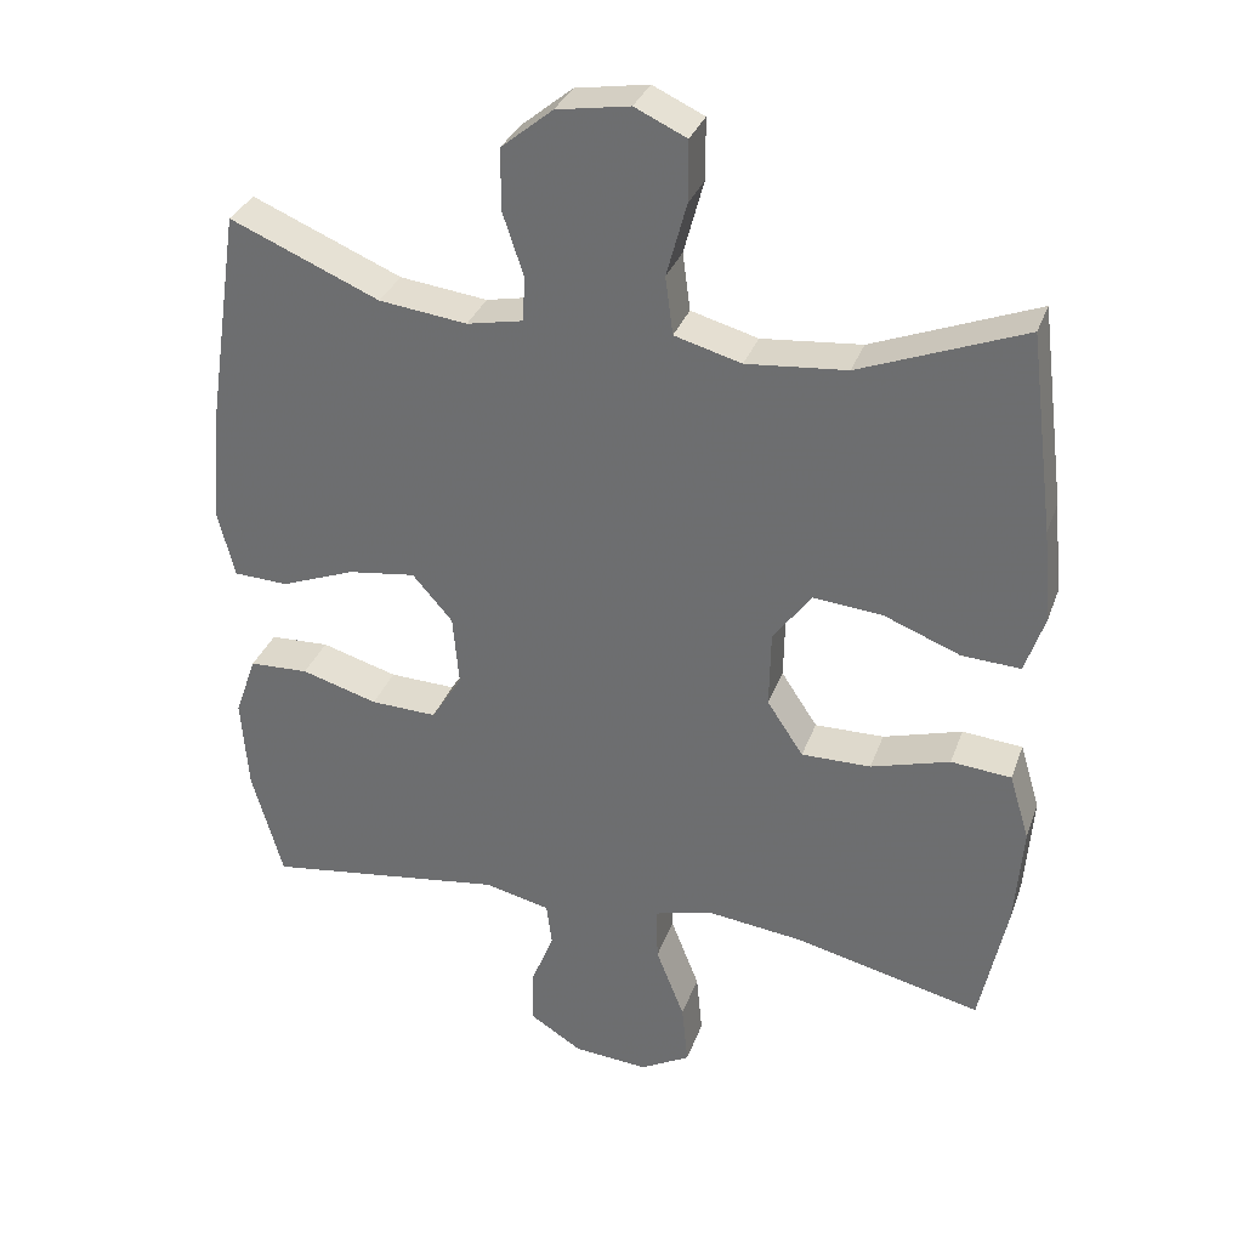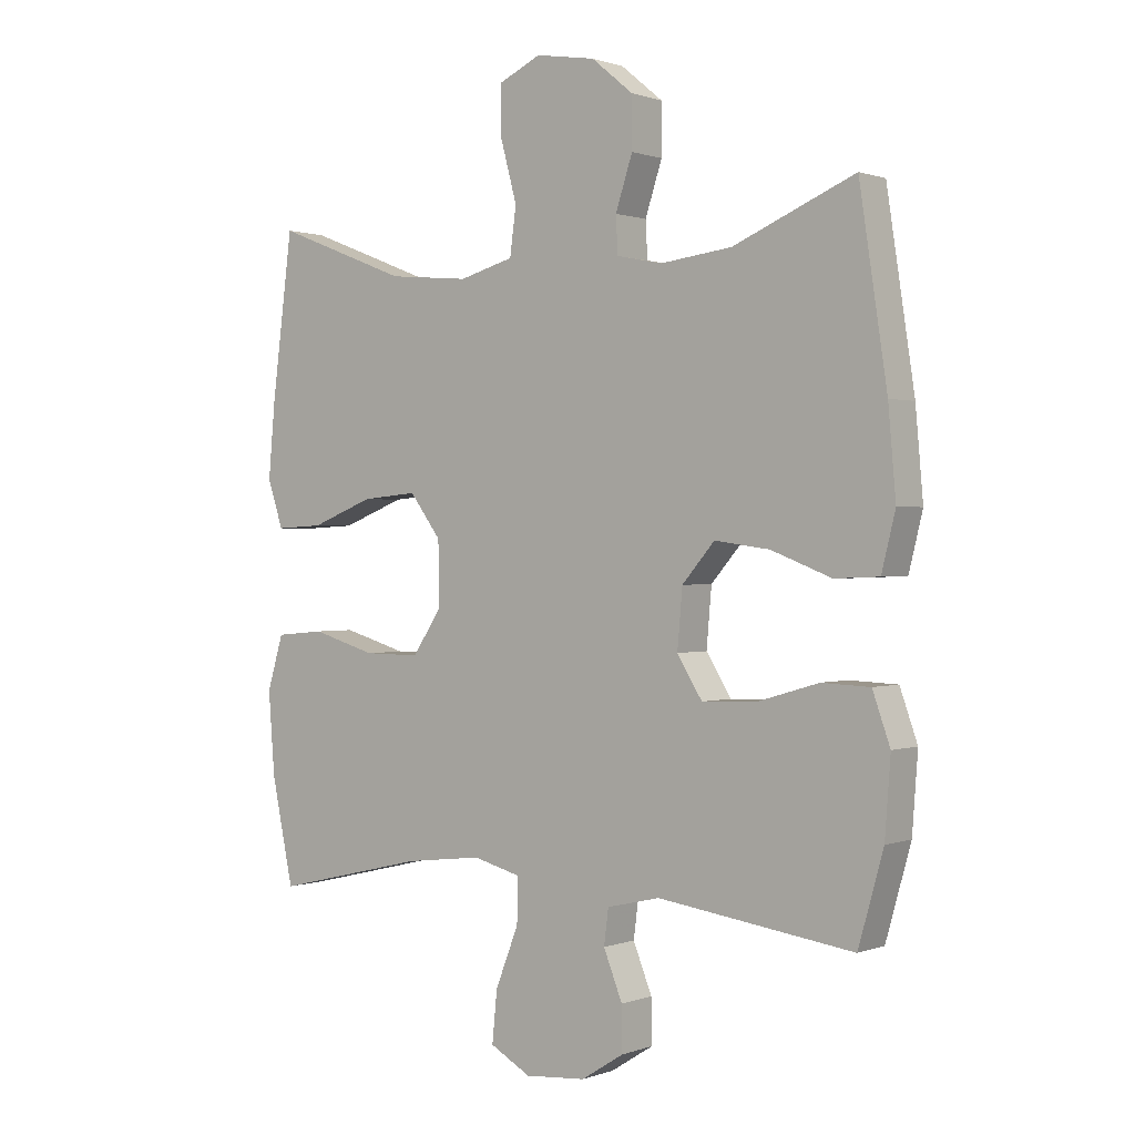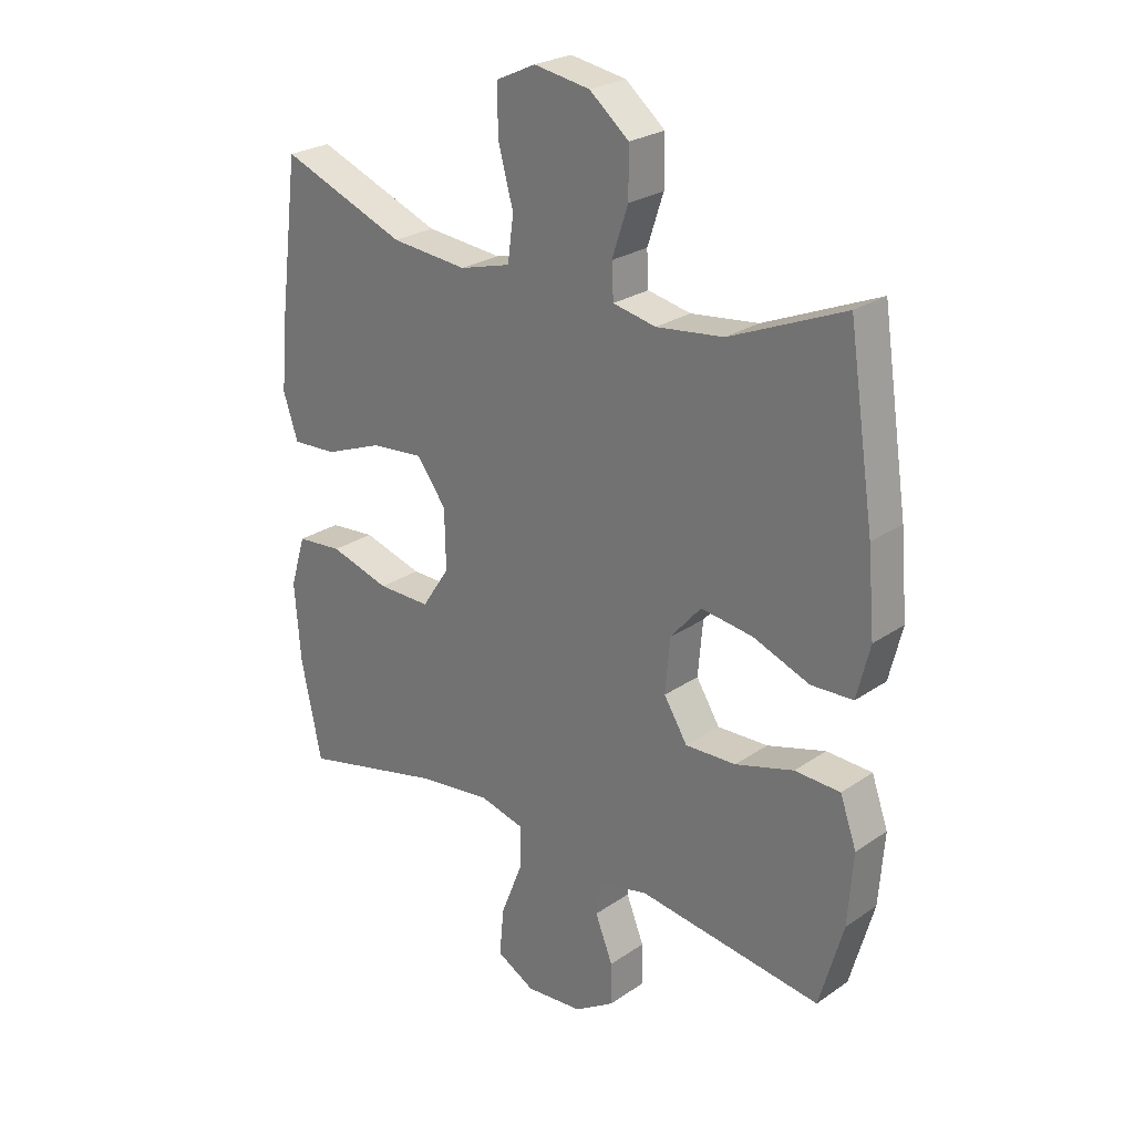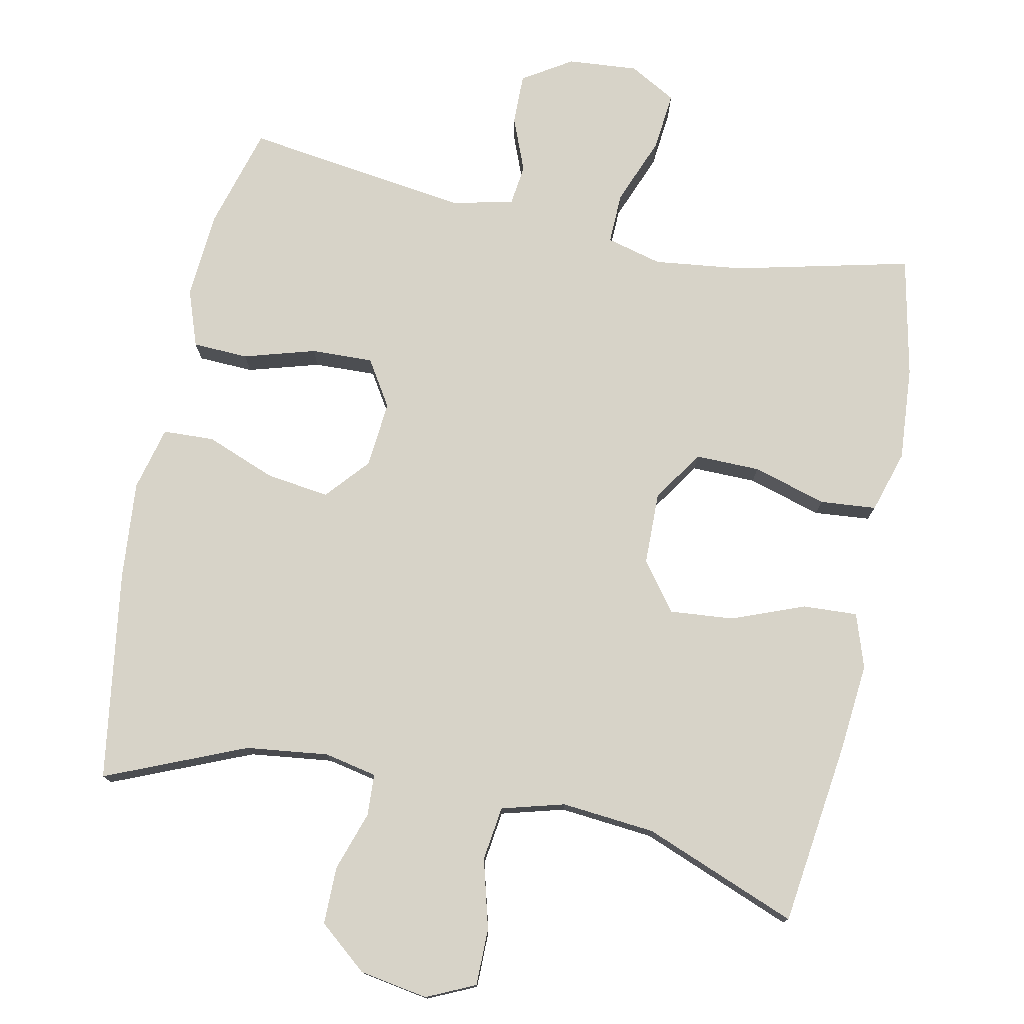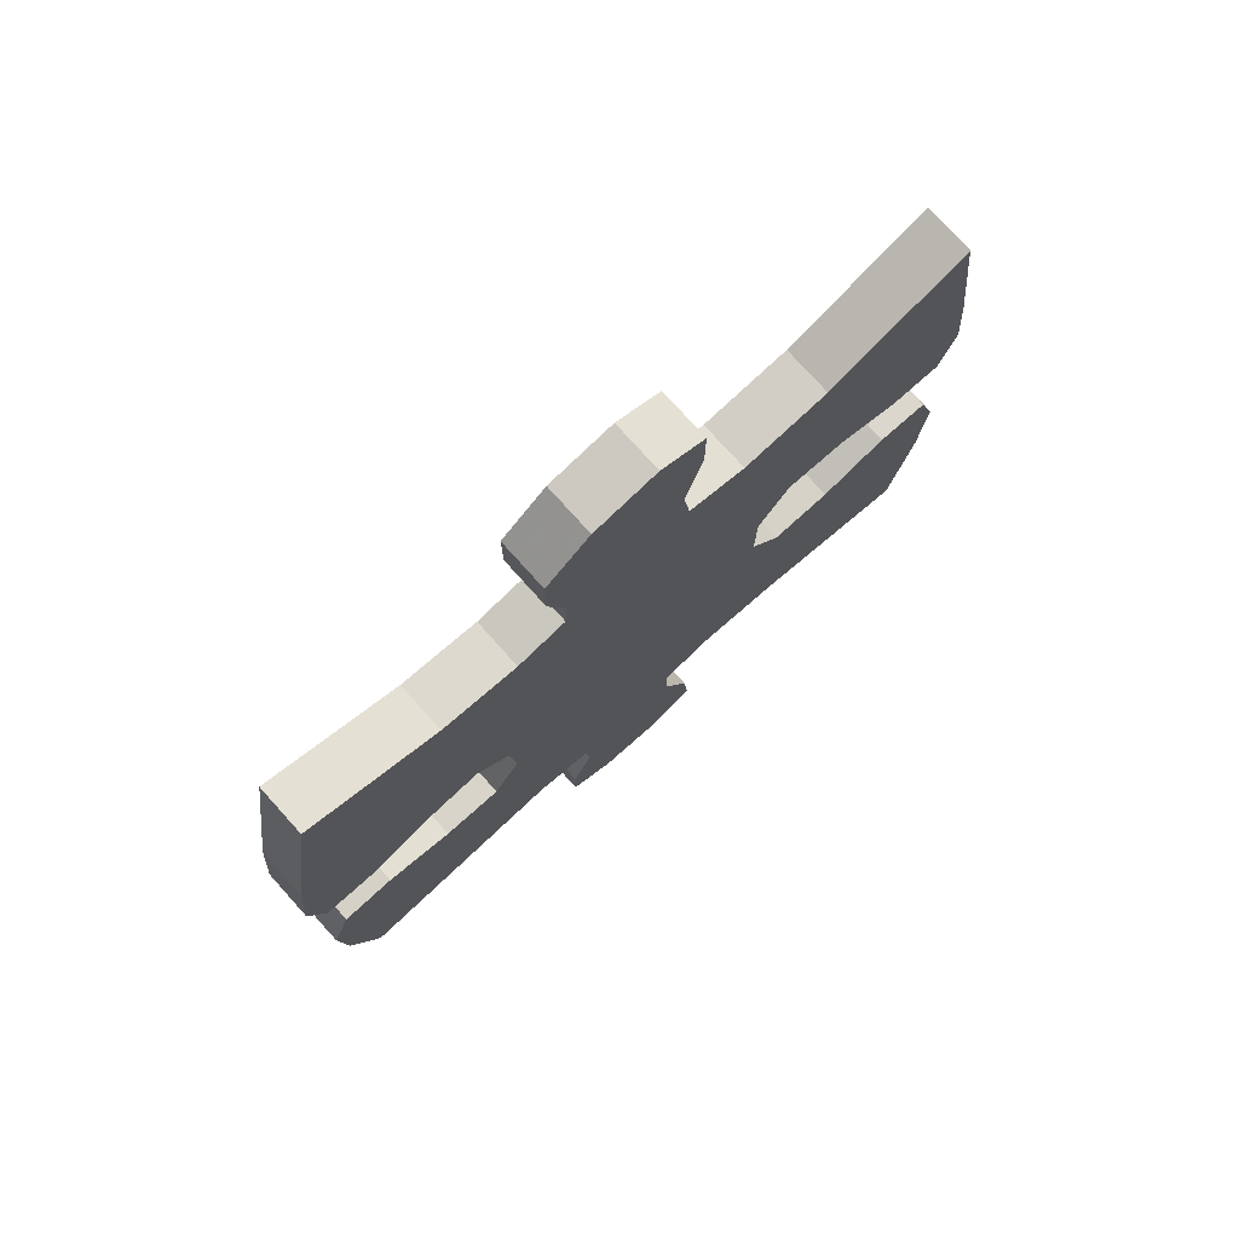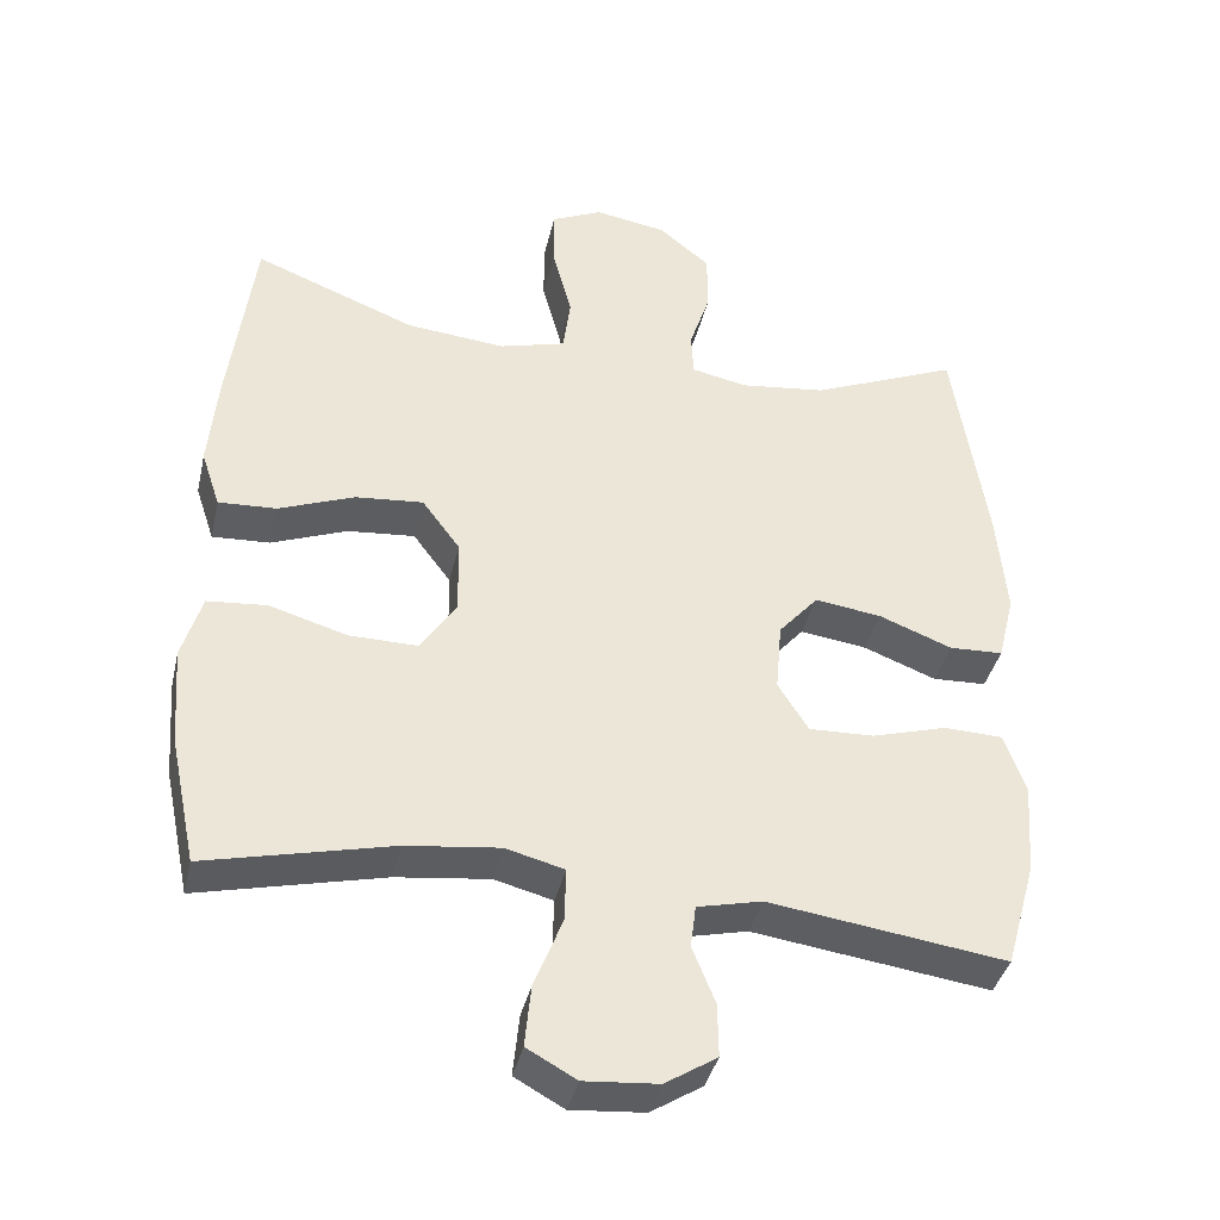
<metadata>
{"format":"obj","ext":"obj","renderer":"f3d","projection":"perspective","resolution":1024,"background":"white","views":[{"elev":32.5,"azim":18.1,"up":"+Z"},{"elev":0.7,"azim":-142.6,"up":"+Z"},{"elev":25.3,"azim":-137.6,"up":"+Z"},{"elev":76.6,"azim":11.7,"up":"+Y"},{"elev":76.9,"azim":-42.0,"up":"+Z"},{"elev":-38.8,"azim":167.2,"up":"+Z"}]}
</metadata>
<code>
v -0.5 0.07 0.5
v -0.306 0.07 0.418
v -0.192 0.07 0.404
v -0.119 0.07 0.419
v -0.116 0.07 0.477
v -0.143 0.07 0.559
v -0.143 0.07 0.639
v -0.076 0.07 0.694
v 0.019 0.07 0.71
v 0.086 0.07 0.679
v 0.086 0.07 0.6
v 0.06 0.07 0.504
v 0.07 0.07 0.429
v 0.157 0.07 0.405
v 0.287 0.07 0.417
v 0.5 0.07 0.5
v 0.533 0.07 0.243
v 0.544 0.07 0.122
v 0.519 0.07 0.047
v 0.443 0.07 0.051
v 0.343 0.07 0.09
v 0.254 0.07 0.098
v 0.204 0.07 0.031
v 0.202 0.07 -0.069
v 0.249 0.07 -0.14
v 0.339 0.07 -0.139
v 0.441 0.07 -0.109
v 0.519 0.07 -0.116
v 0.545 0.07 -0.202
v 0.535 0.07 -0.333
v 0.5 0.07 -0.5
v 0.256 0.07 -0.442
v 0.133 0.07 -0.427
v 0.056 0.07 -0.447
v 0.058 0.07 -0.518
v 0.095 0.07 -0.612
v 0.103 0.07 -0.693
v 0.038 0.07 -0.729
v -0.059 0.07 -0.721
v -0.127 0.07 -0.678
v -0.126 0.07 -0.608
v -0.096 0.07 -0.533
v -0.103 0.07 -0.477
v -0.188 0.07 -0.457
v -0.5 0.07 -0.5
v -0.54 0.07 -0.358
v -0.549 0.07 -0.237
v -0.521 0.07 -0.158
v -0.444 0.07 -0.155
v -0.345 0.07 -0.184
v -0.259 0.07 -0.187
v -0.219 0.07 -0.123
v -0.227 0.07 -0.031
v -0.279 0.07 0.029
v -0.367 0.07 0.017
v -0.463 0.07 -0.02
v -0.534 0.07 -0.017
v -0.556 0.07 0.072
v -0.544 0.07 0.209
v -0.5 0 0.5
v -0.306 0 0.418
v -0.192 0 0.404
v -0.119 0 0.419
v -0.116 0 0.477
v -0.143 0 0.559
v -0.143 0 0.639
v -0.076 0 0.694
v 0.019 0 0.71
v 0.086 0 0.679
v 0.086 0 0.6
v 0.06 0 0.504
v 0.07 0 0.429
v 0.157 0 0.405
v 0.287 0 0.417
v 0.5 0 0.5
v 0.533 0 0.243
v 0.544 0 0.122
v 0.519 0 0.047
v 0.443 0 0.051
v 0.343 0 0.09
v 0.254 0 0.098
v 0.204 0 0.031
v 0.202 0 -0.069
v 0.249 0 -0.14
v 0.339 0 -0.139
v 0.441 0 -0.109
v 0.519 0 -0.116
v 0.545 0 -0.202
v 0.535 0 -0.333
v 0.5 0 -0.5
v 0.256 0 -0.442
v 0.133 0 -0.427
v 0.056 0 -0.447
v 0.058 0 -0.518
v 0.095 0 -0.612
v 0.103 0 -0.693
v 0.038 0 -0.729
v -0.059 0 -0.721
v -0.127 0 -0.678
v -0.126 0 -0.608
v -0.096 0 -0.533
v -0.103 0 -0.477
v -0.188 0 -0.457
v -0.5 0 -0.5
v -0.54 0 -0.358
v -0.549 0 -0.237
v -0.521 0 -0.158
v -0.444 0 -0.155
v -0.345 0 -0.184
v -0.259 0 -0.187
v -0.219 0 -0.123
v -0.227 0 -0.031
v -0.279 0 0.029
v -0.367 0 0.017
v -0.463 0 -0.02
v -0.534 0 -0.017
v -0.556 0 0.072
v -0.544 0 0.209
f 59 1 2
f 58 59 2
f 57 58 2
f 56 57 2
f 55 56 2
f 54 55 2 3
f 53 54 3 4
f 52 53 4
f 48 49 50
f 47 48 50
f 46 47 50
f 45 46 50
f 44 45 50
f 43 44 50 51
f 40 41 42
f 39 40 42
f 38 39 42
f 37 38 42
f 36 37 42
f 35 36 42
f 34 35 42 43
f 43 51 52
f 34 43 52
f 33 34 52
f 30 31 32
f 29 30 32
f 28 29 32
f 27 28 32
f 26 27 32
f 25 26 32 33
f 19 20 21
f 18 19 21
f 17 18 21
f 16 17 21
f 15 16 21
f 14 15 21 22
f 13 14 22 23
f 10 11 12
f 9 10 12
f 8 9 12
f 7 8 12
f 6 7 12
f 5 6 12
f 4 5 12 13
f 13 23 24
f 4 13 24
f 52 4 24
f 24 25 33 52
f 61 60 118
f 61 118 117
f 61 117 116
f 61 116 115
f 61 115 114
f 62 61 114 113
f 63 62 113 112
f 63 112 111
f 109 108 107
f 109 107 106
f 109 106 105
f 109 105 104
f 109 104 103
f 110 109 103 102
f 101 100 99
f 101 99 98
f 101 98 97
f 101 97 96
f 101 96 95
f 101 95 94
f 102 101 94 93
f 111 110 102
f 111 102 93
f 111 93 92
f 91 90 89
f 91 89 88
f 91 88 87
f 91 87 86
f 91 86 85
f 92 91 85 84
f 80 79 78
f 80 78 77
f 80 77 76
f 80 76 75
f 80 75 74
f 81 80 74 73
f 82 81 73 72
f 71 70 69
f 71 69 68
f 71 68 67
f 71 67 66
f 71 66 65
f 71 65 64
f 72 71 64 63
f 83 82 72
f 83 72 63
f 83 63 111
f 111 92 84 83
f 1 60 61 2
f 2 61 62 3
f 3 62 63 4
f 4 63 64 5
f 5 64 65 6
f 6 65 66 7
f 7 66 67 8
f 8 67 68 9
f 9 68 69 10
f 10 69 70 11
f 11 70 71 12
f 12 71 72 13
f 13 72 73 14
f 14 73 74 15
f 15 74 75 16
f 16 75 76 17
f 17 76 77 18
f 18 77 78 19
f 19 78 79 20
f 20 79 80 21
f 21 80 81 22
f 22 81 82 23
f 23 82 83 24
f 24 83 84 25
f 25 84 85 26
f 26 85 86 27
f 27 86 87 28
f 28 87 88 29
f 29 88 89 30
f 30 89 90 31
f 31 90 91 32
f 32 91 92 33
f 33 92 93 34
f 34 93 94 35
f 35 94 95 36
f 36 95 96 37
f 37 96 97 38
f 38 97 98 39
f 39 98 99 40
f 40 99 100 41
f 41 100 101 42
f 42 101 102 43
f 43 102 103 44
f 44 103 104 45
f 45 104 105 46
f 46 105 106 47
f 47 106 107 48
f 48 107 108 49
f 49 108 109 50
f 50 109 110 51
f 51 110 111 52
f 52 111 112 53
f 53 112 113 54
f 54 113 114 55
f 55 114 115 56
f 56 115 116 57
f 57 116 117 58
f 58 117 118 59
f 59 118 60 1

</code>
